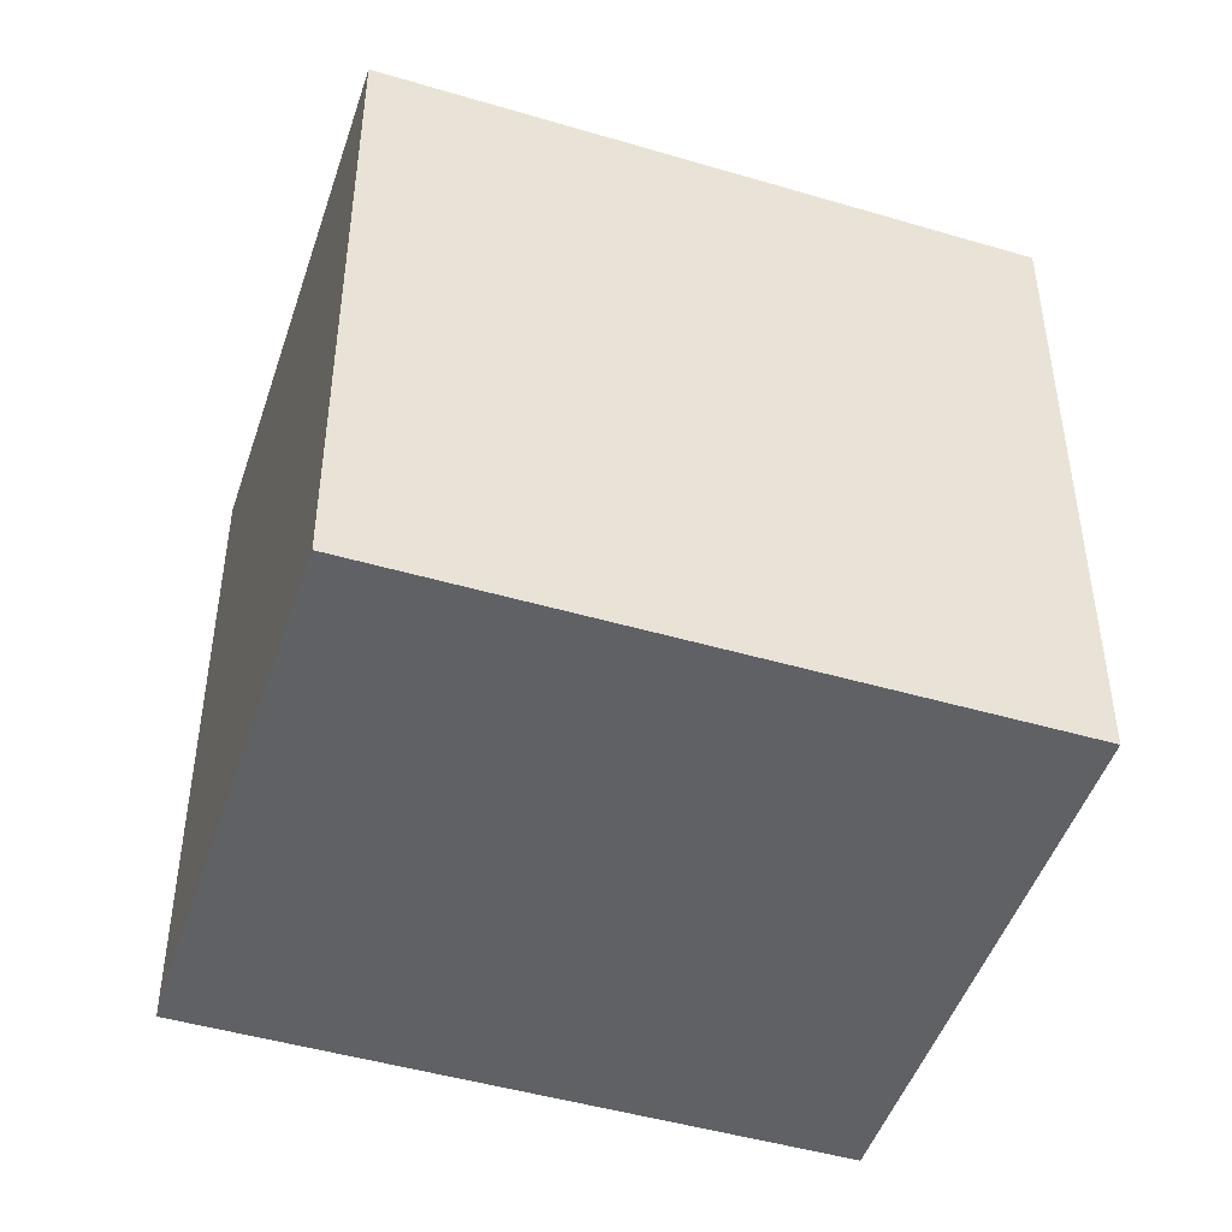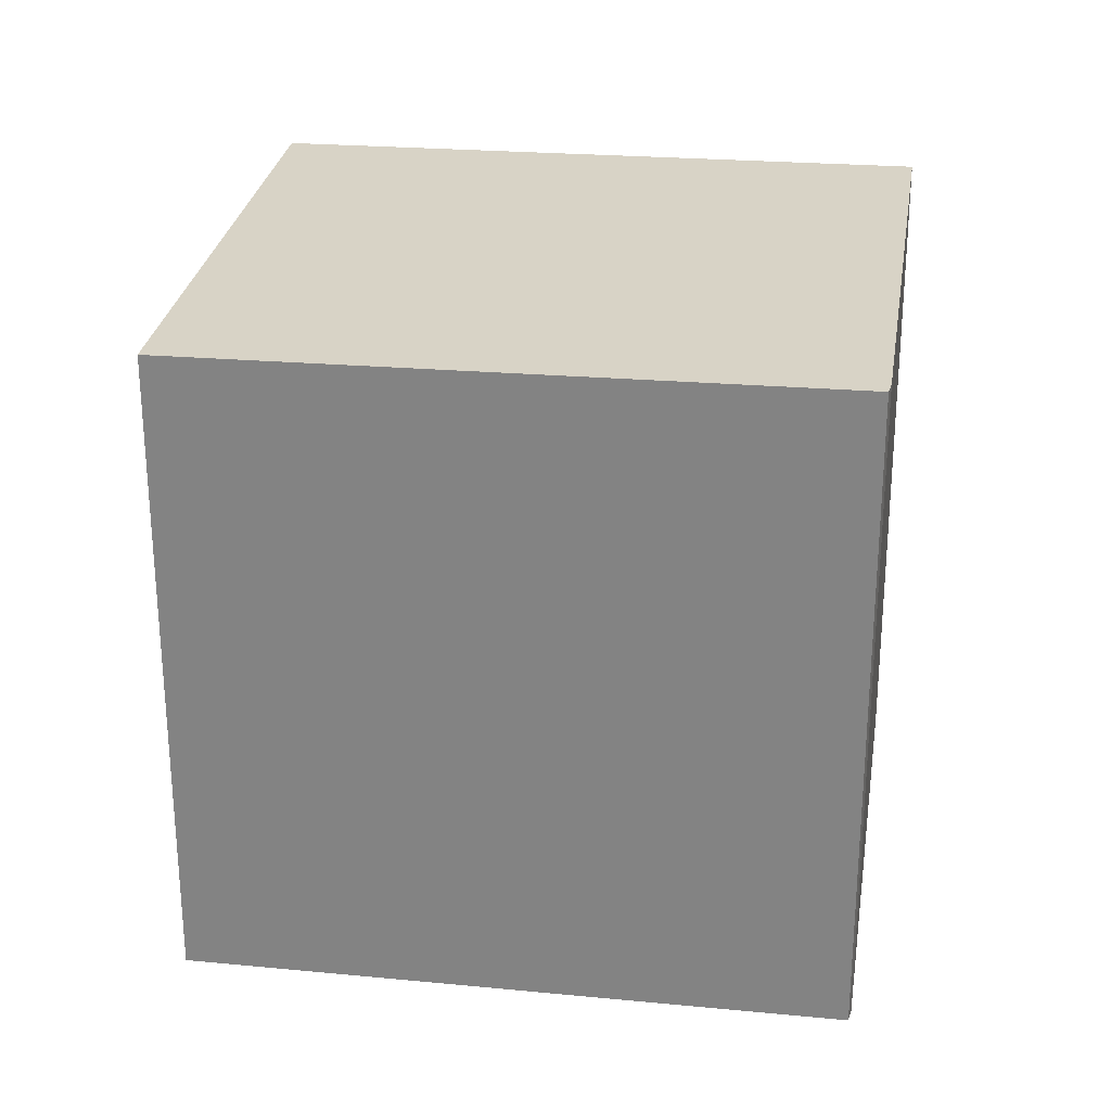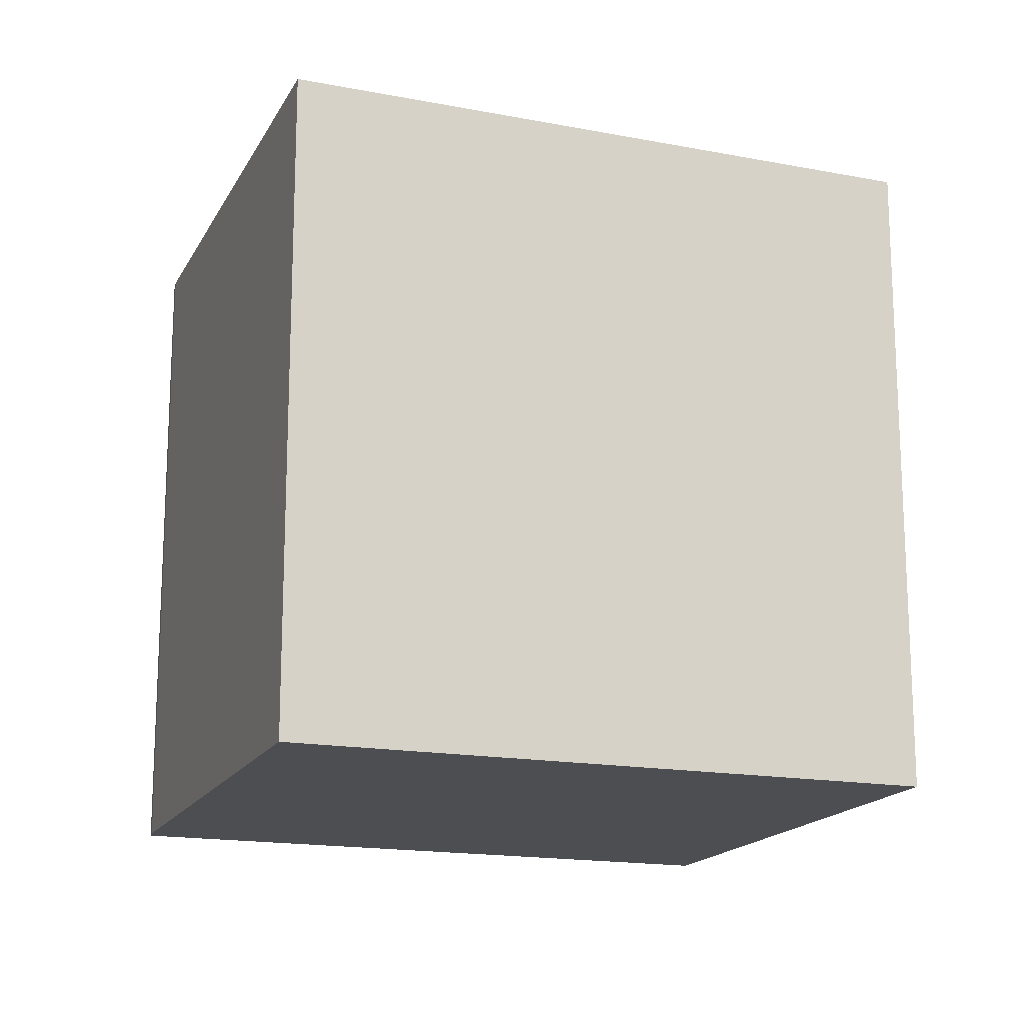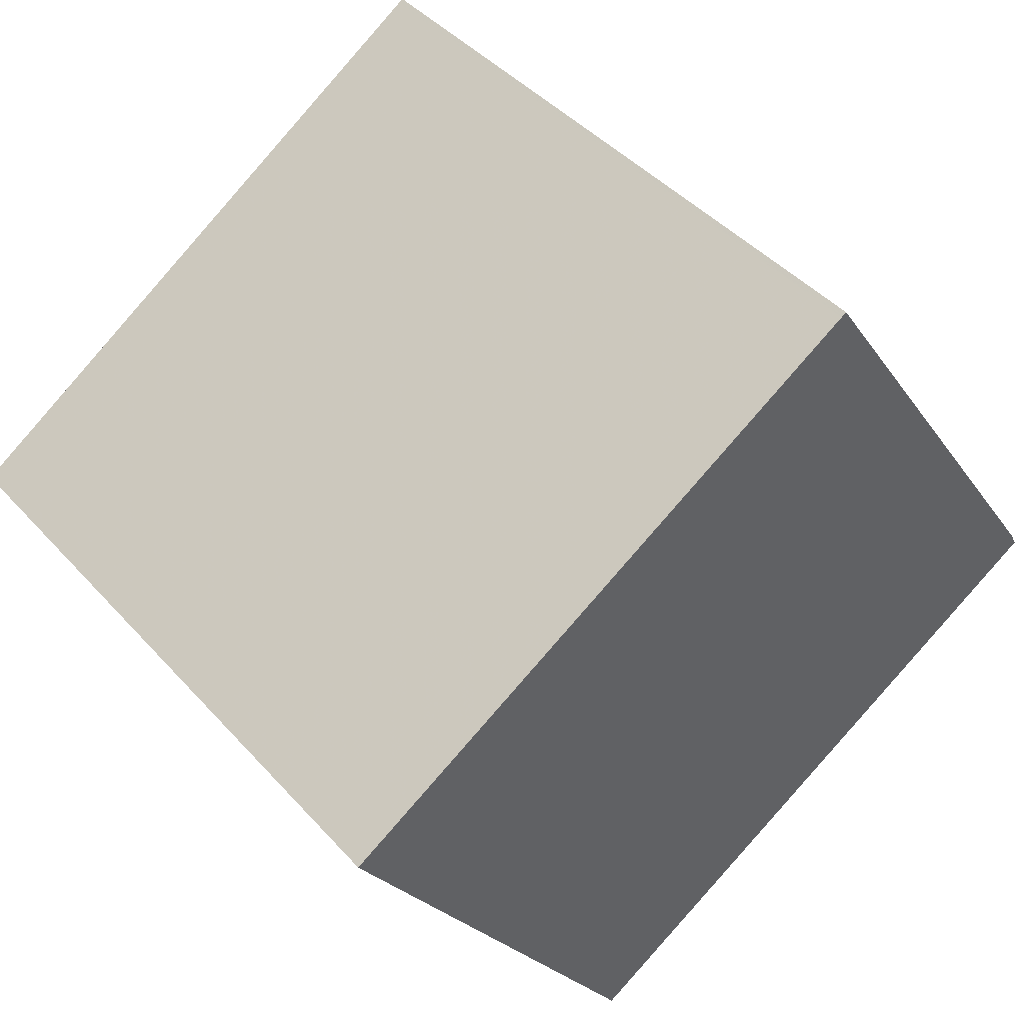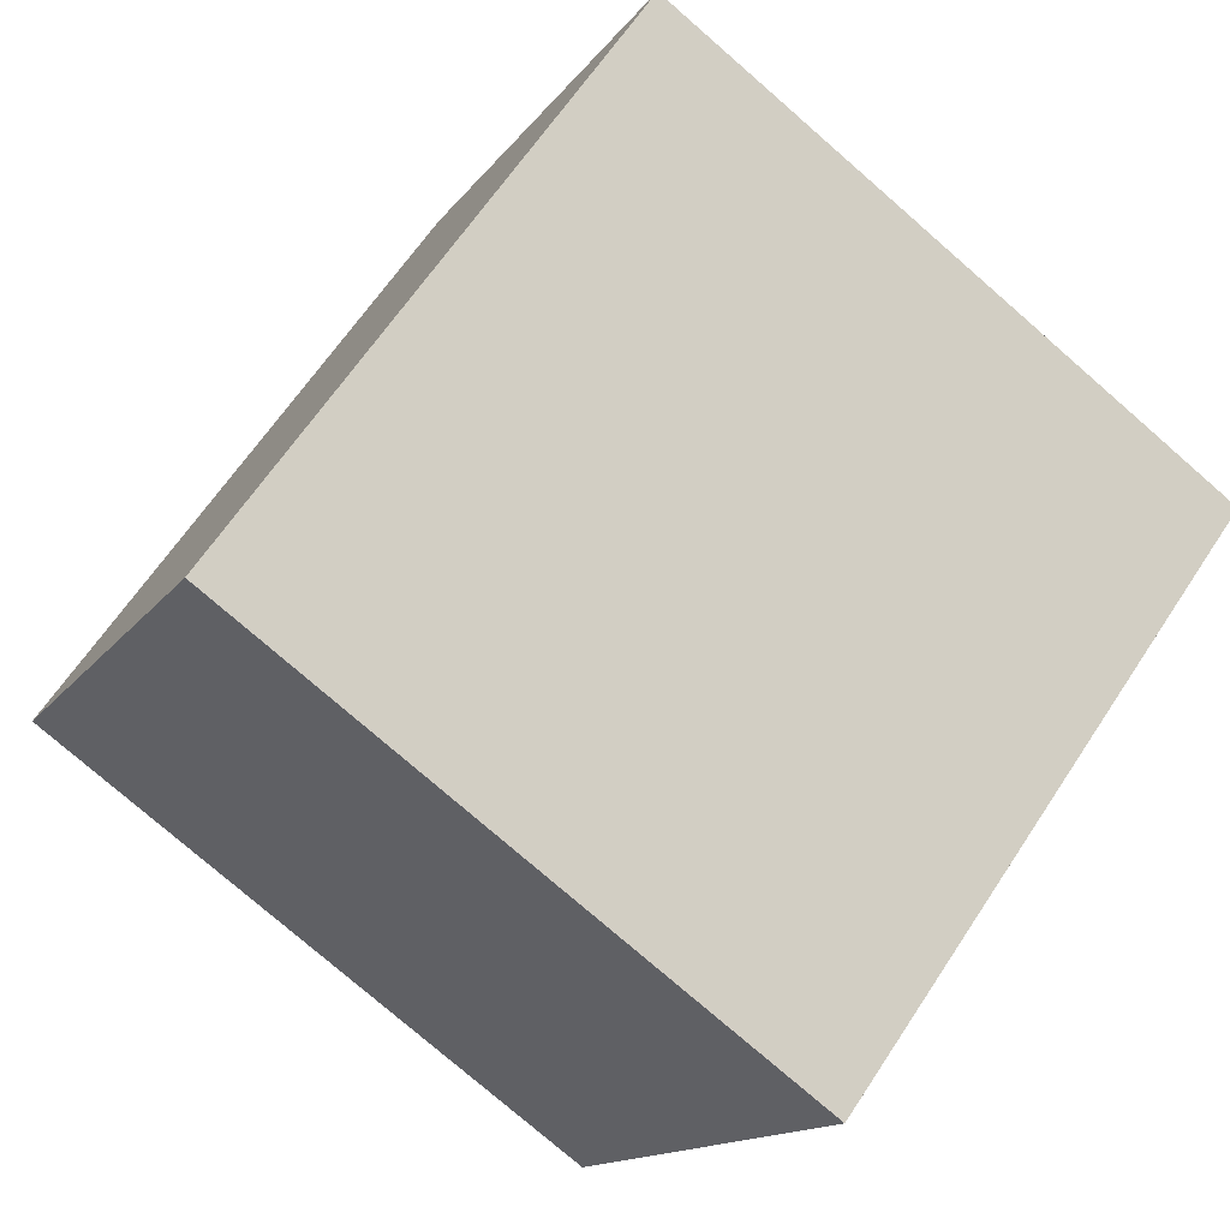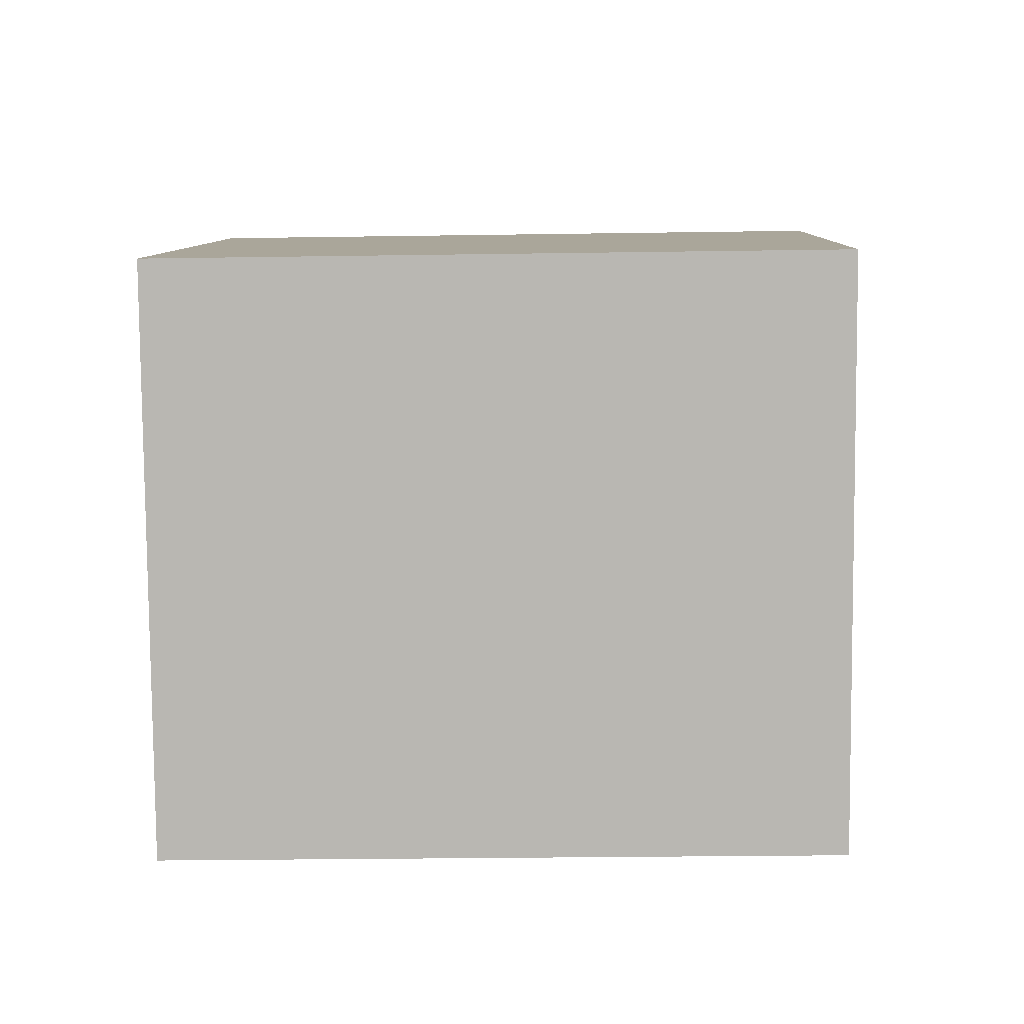
<metadata>
{"format":"obj","ext":"obj","renderer":"f3d","projection":"perspective","resolution":1024,"background":"white","views":[{"elev":-47.5,"azim":-164.2,"up":"+Z"},{"elev":27.5,"azim":42.5,"up":"+Z"},{"elev":-16.8,"azim":-166.3,"up":"+Z"},{"elev":42.9,"azim":-38.1,"up":"+Y"},{"elev":-77.2,"azim":49.0,"up":"+Y"},{"elev":-26.1,"azim":-88.6,"up":"+Y"}]}
</metadata>
<code>
v -138.8 -758 2.944
v -140.2 -755.9 2.971
v -137.7 -754.2 3.004
v -136.4 -756.3 2.977
v -136.3 -756.3 2.976
v -138.8 -758 2.944
v -140.2 -755.9 2.971
v -137.8 -754.2 3.003
v -136.3 -756.4 2.976
v -136.3 -756.3 2.977
v -136.4 -756.3 2.977
v -138.8 -758 2.944
v -138.8 -758 2.944
v -138.8 -758 2.944
v -138.8 -758 2.944
v -138.8 -758 4.441e-16
v -138.8 -758 0
v -140.2 -755.9 2.971
v -140.2 -755.9 2.971
v -140.2 -755.9 0
v -140.2 -755.9 0
v -136.4 -756.3 2.977
v -137.7 -754.2 3.004
v -137.7 -754.2 0
v -136.4 -756.3 0
v -136.3 -756.3 2.977
v -136.4 -756.3 2.977
v -136.4 -756.3 0
v -136.3 -756.3 0
v -136.3 -756.4 2.976
v -136.3 -756.3 2.976
v -136.3 -756.3 0
v -136.3 -756.4 4.441e-16
v -138.8 -758 2.944
v -138.8 -758 2.944
v -138.8 -758 4.441e-16
v -138.8 -758 4.441e-16
v -137.8 -754.2 3.003
v -140.2 -755.9 2.971
v -140.2 -755.9 0
v -137.8 -754.2 0
v -137.7 -754.2 3.004
v -137.8 -754.2 3.003
v -137.8 -754.2 0
v -137.7 -754.2 0
v -138.8 -758 2.944
v -136.3 -756.4 2.976
v -136.3 -756.4 4.441e-16
v -138.8 -758 4.441e-16
v -136.3 -756.3 2.976
v -136.3 -756.3 2.977
v -136.3 -756.3 0
v -136.3 -756.3 0
v -140.2 -755.9 2.971
v -138.8 -758 2.944
v -138.8 -758 0
v -140.2 -755.9 0
v -138.8 -758 0
v -140.2 -755.9 0
v -137.7 -754.2 0
v -136.4 -756.3 0
v -136.3 -756.3 0
f 12 7 8 11
f 13 2 7 12
f 11 8 3 4 10
f 10 5 9 11
f 11 9 6 12
f 12 6 1 13
f 15 16 17 14
f 19 20 21 18
f 23 24 25 22
f 27 28 29 26
f 31 32 33 30
f 35 36 37 34
f 39 40 41 38
f 43 44 45 42
f 47 48 49 46
f 51 52 53 50
f 55 56 57 54
f 59 60 61 62 58

</code>
